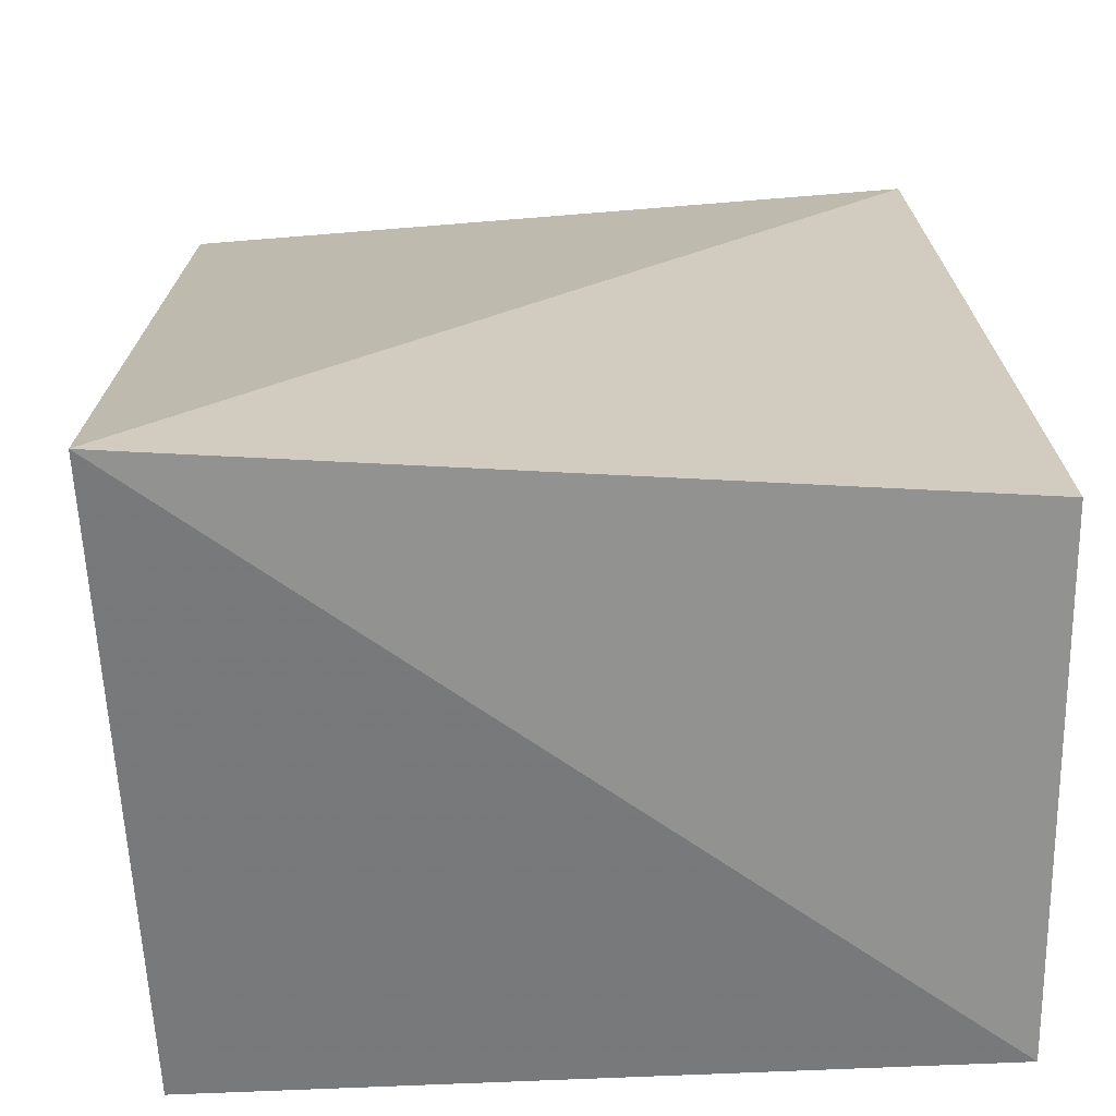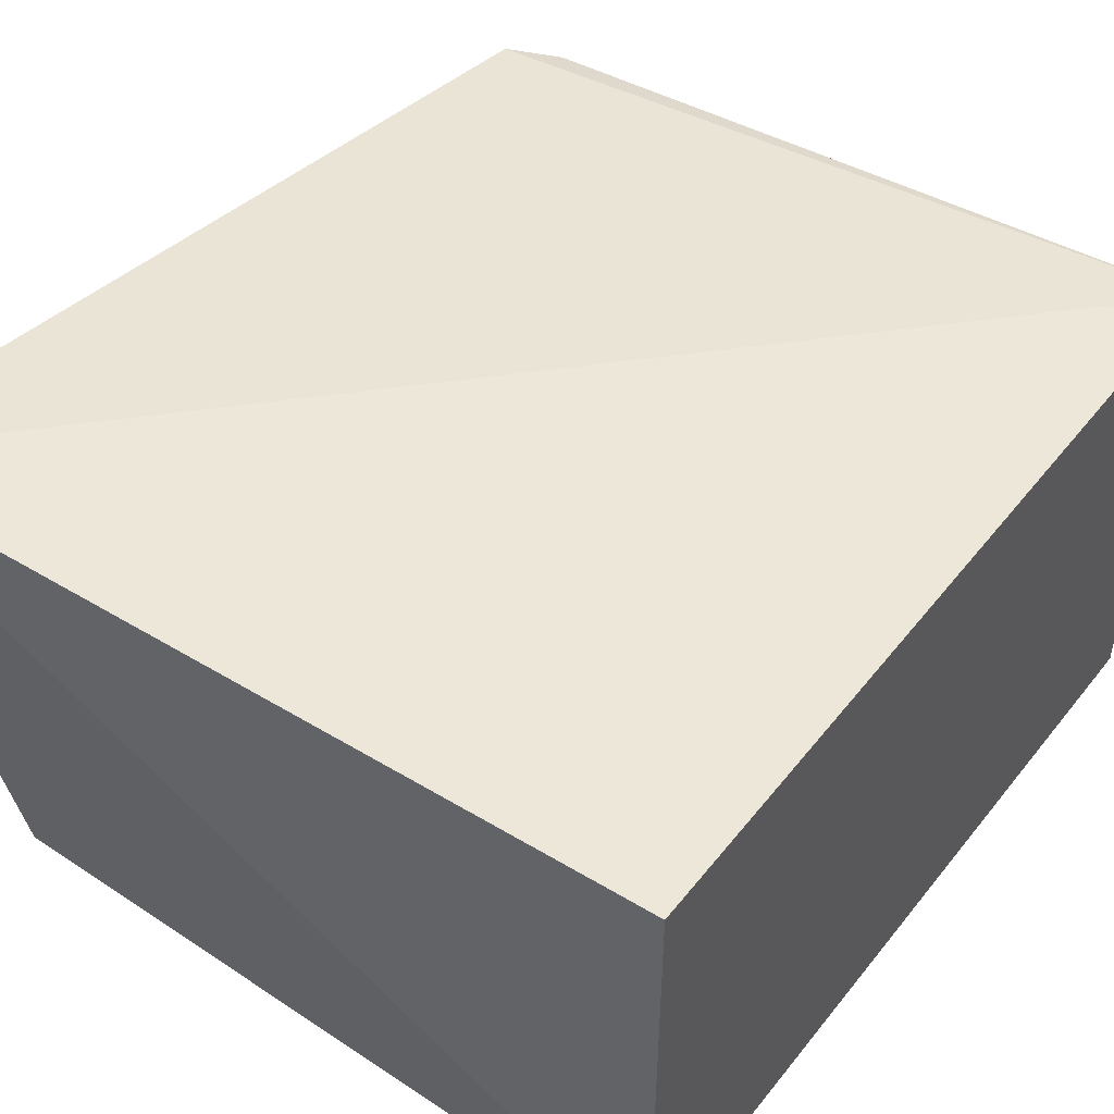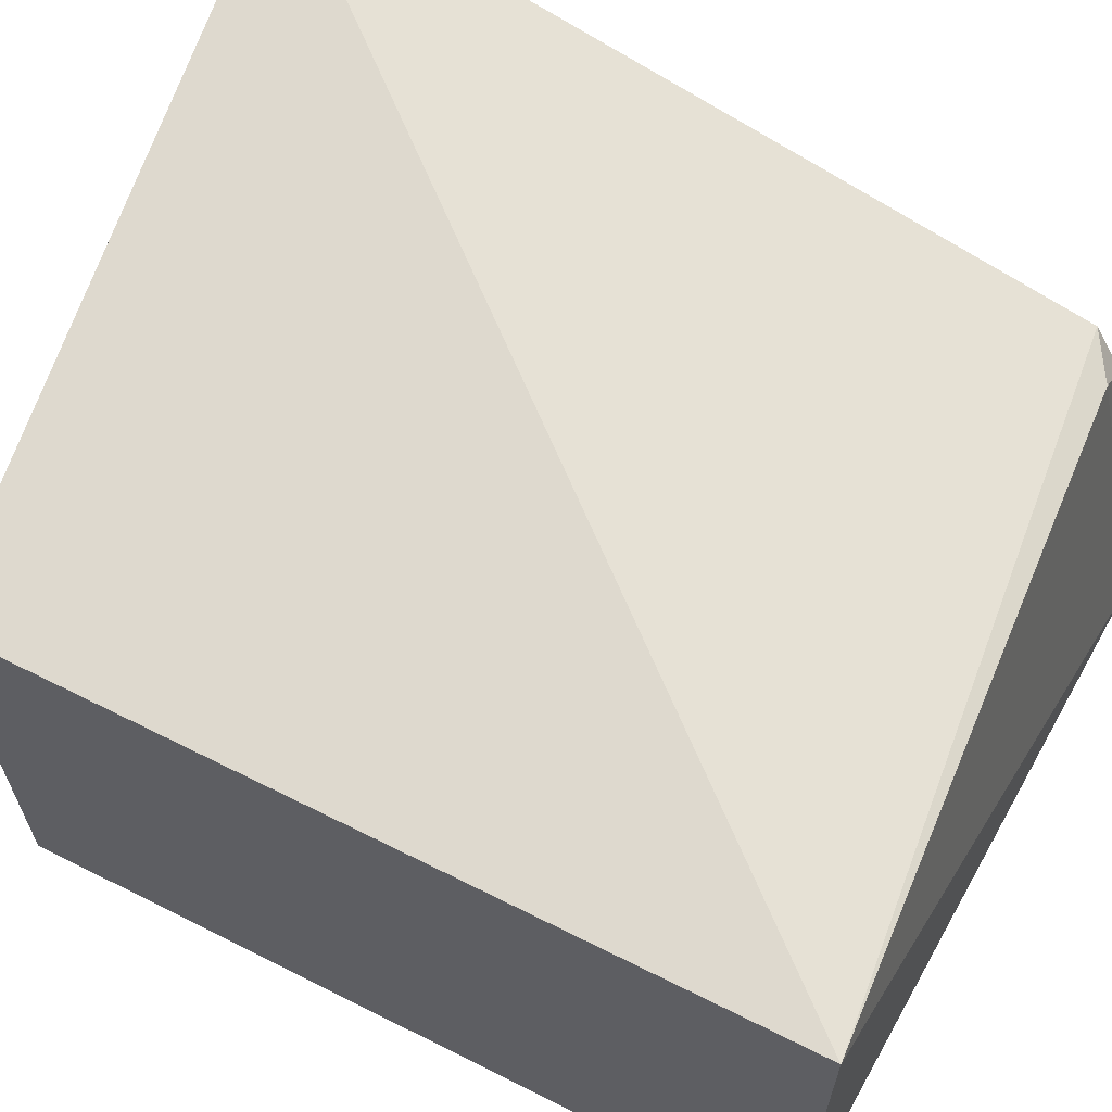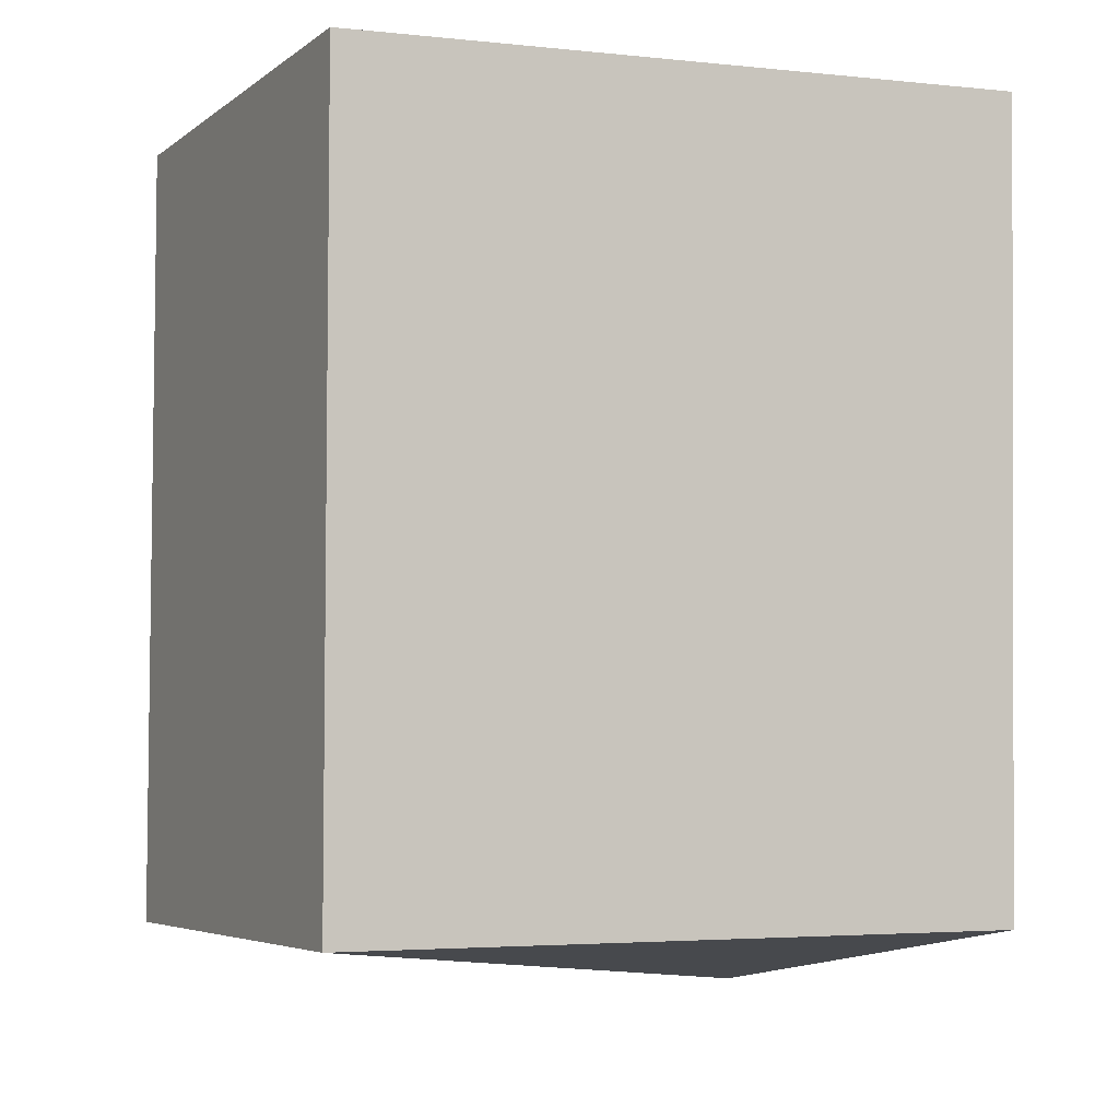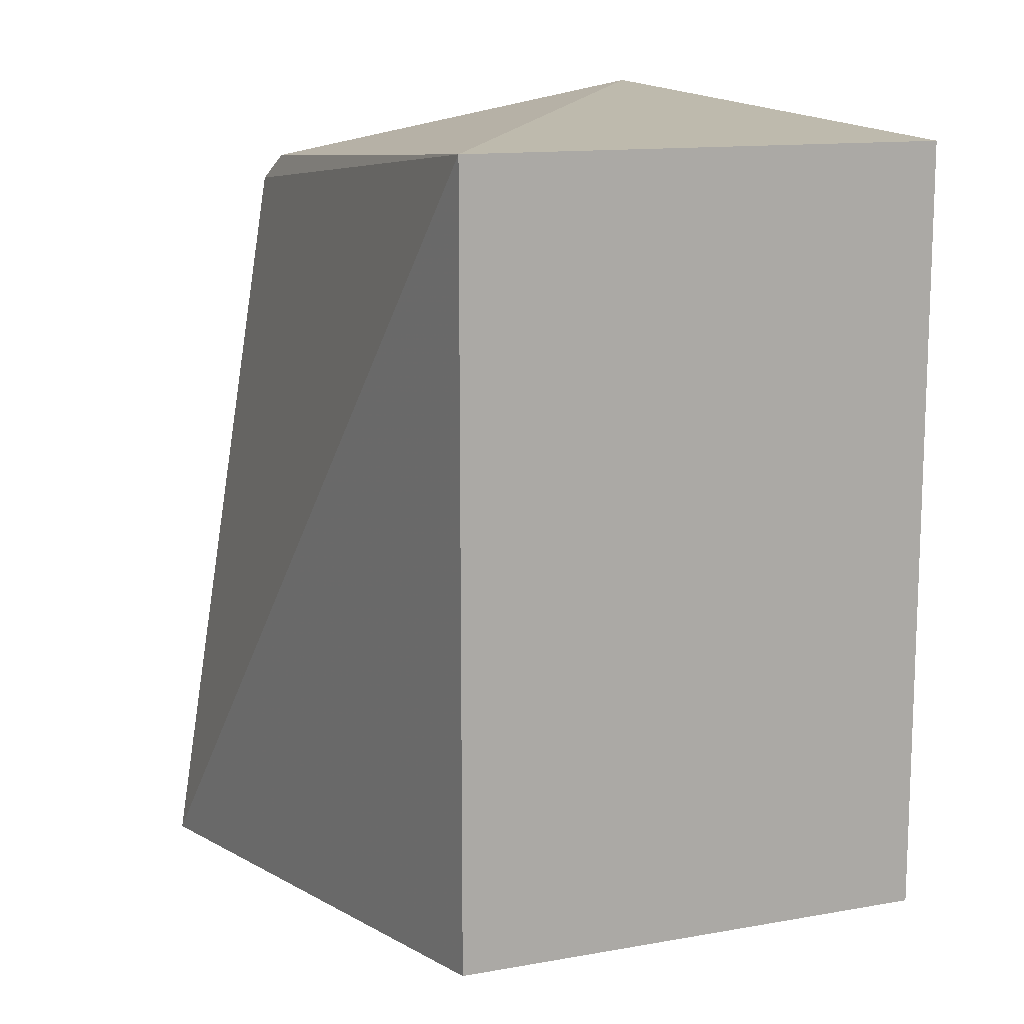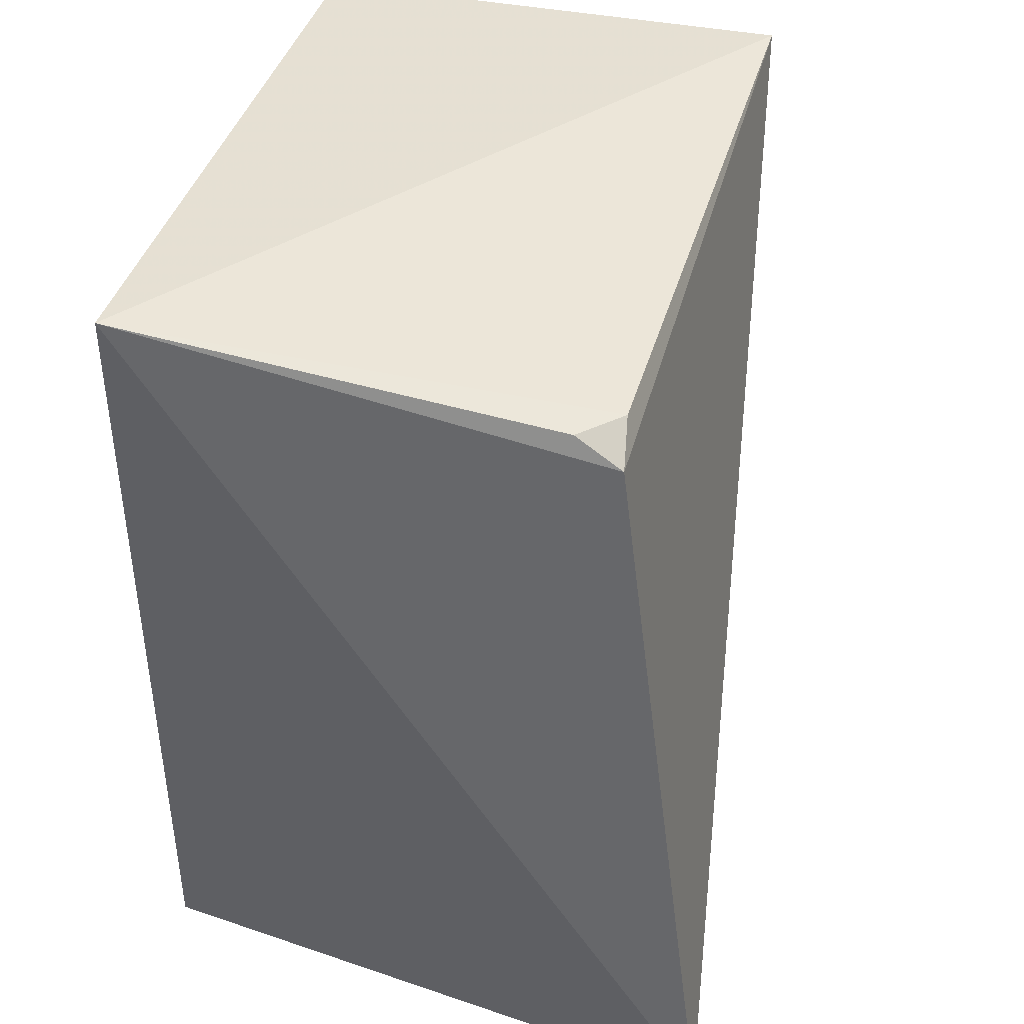
<metadata>
{"format":"obj","ext":"obj","renderer":"f3d","projection":"perspective","resolution":1024,"background":"white","views":[{"elev":24.1,"azim":176.2,"up":"+Y"},{"elev":49.5,"azim":-143.5,"up":"+Y"},{"elev":63.9,"azim":-63.1,"up":"+Y"},{"elev":-5.0,"azim":-26.3,"up":"+Z"},{"elev":12.9,"azim":-112.3,"up":"+Z"},{"elev":40.6,"azim":103.9,"up":"+Z"}]}
</metadata>
<code>
v 0.2706 -0.02582 0.1643
v 0.2652 -0.02633 -0.1356
v 0.2752 0.1899 -0.1682
v 0.007576 0.1555 0.1522
v 0.007576 -0.02633 0.1522
v 0.2582 0.1484 0.126
v 0.007576 -0.02633 -0.1356
v 0.2416 0.1457 0.1366
v 0.007576 0.1555 -0.1356
v 0.2572 0.1311 0.1374
f 1 2 3
f 5 2 1
f 5 1 4
f 6 1 3
f 6 3 4
f 7 3 2
f 7 2 5
f 7 5 4
f 8 6 4
f 8 4 1
f 9 7 4
f 9 4 3
f 9 3 7
f 10 8 1
f 10 1 6
f 10 6 8

</code>
